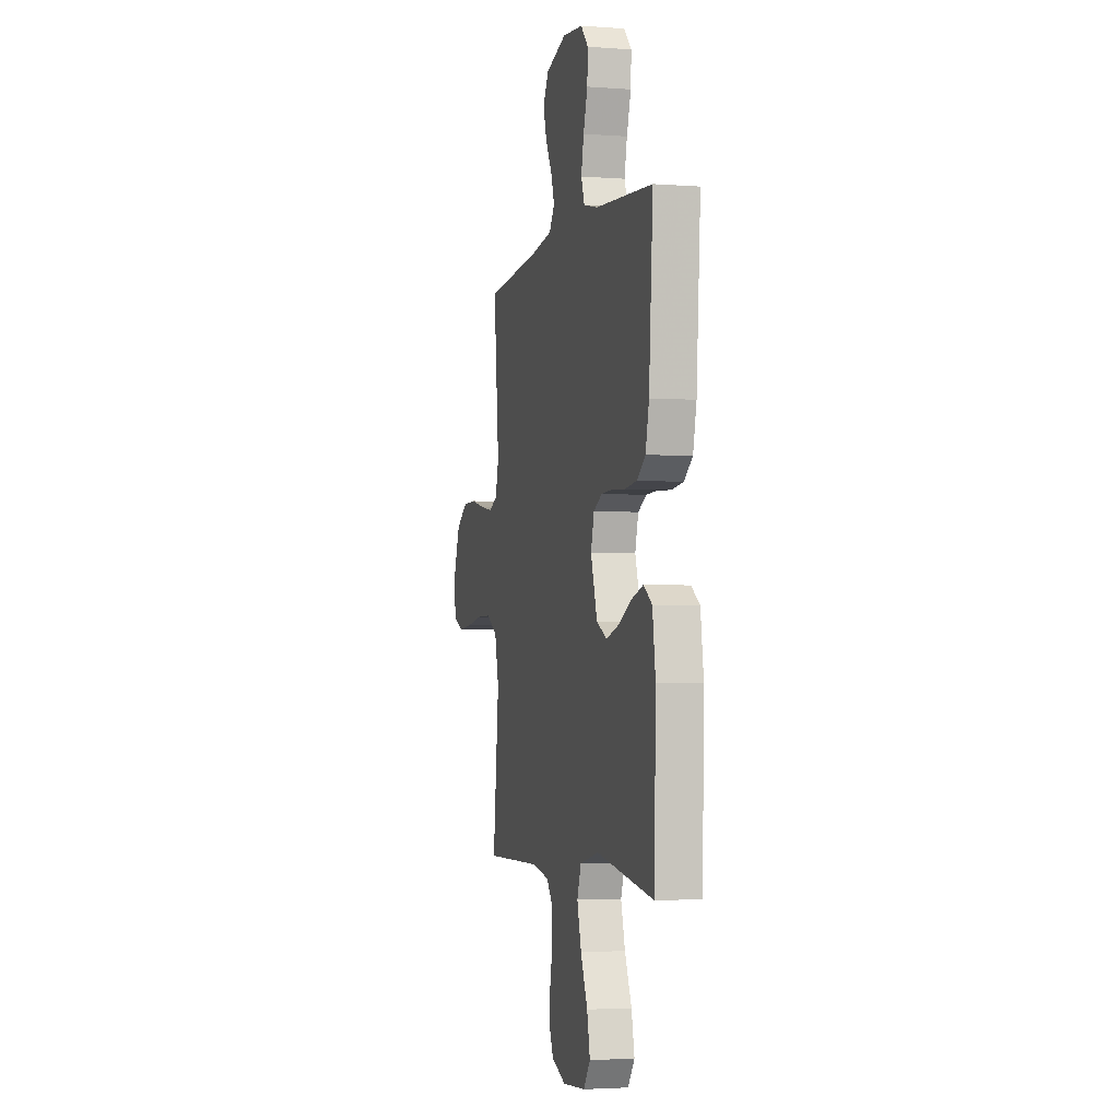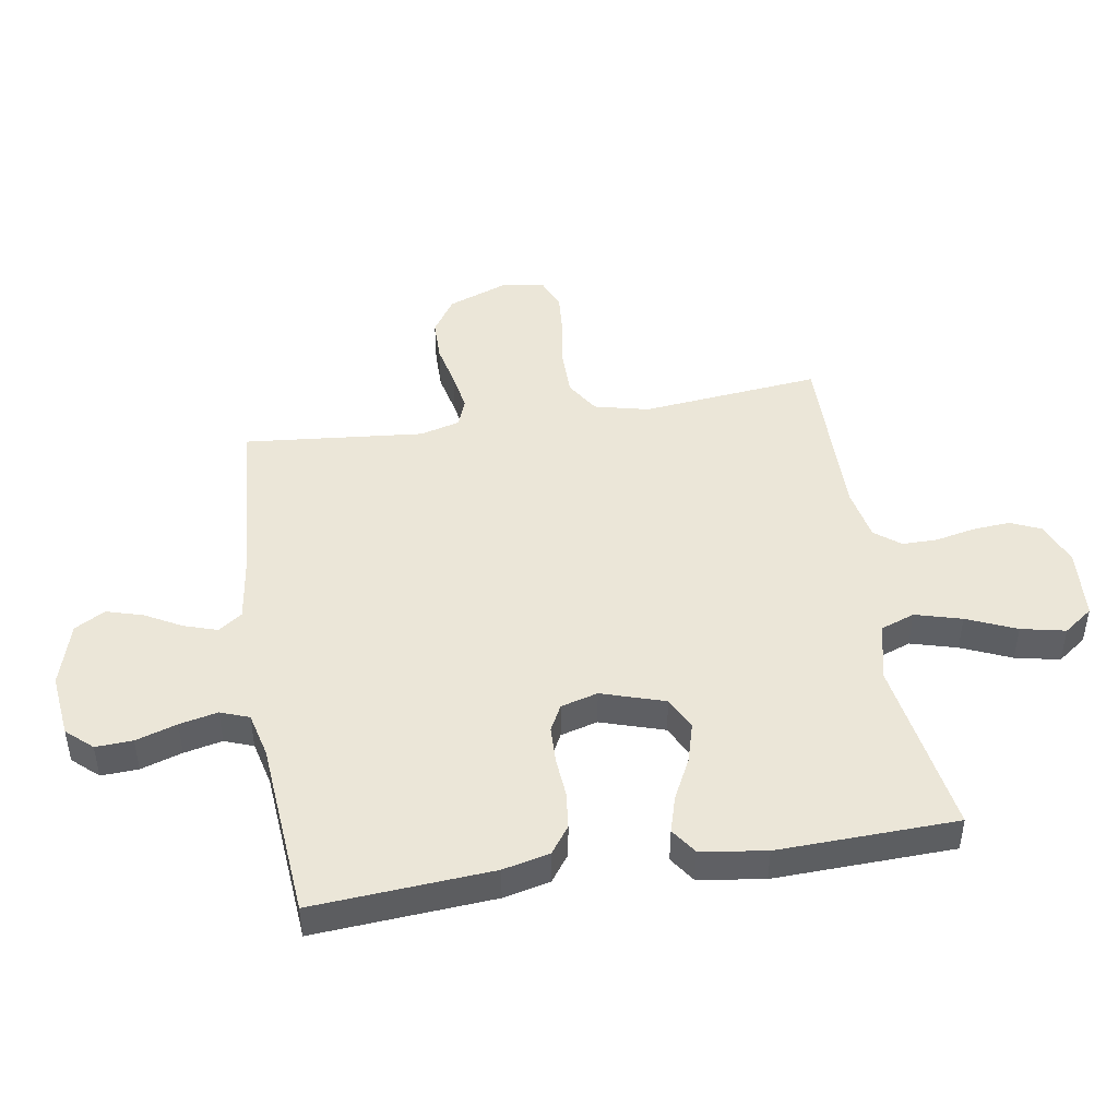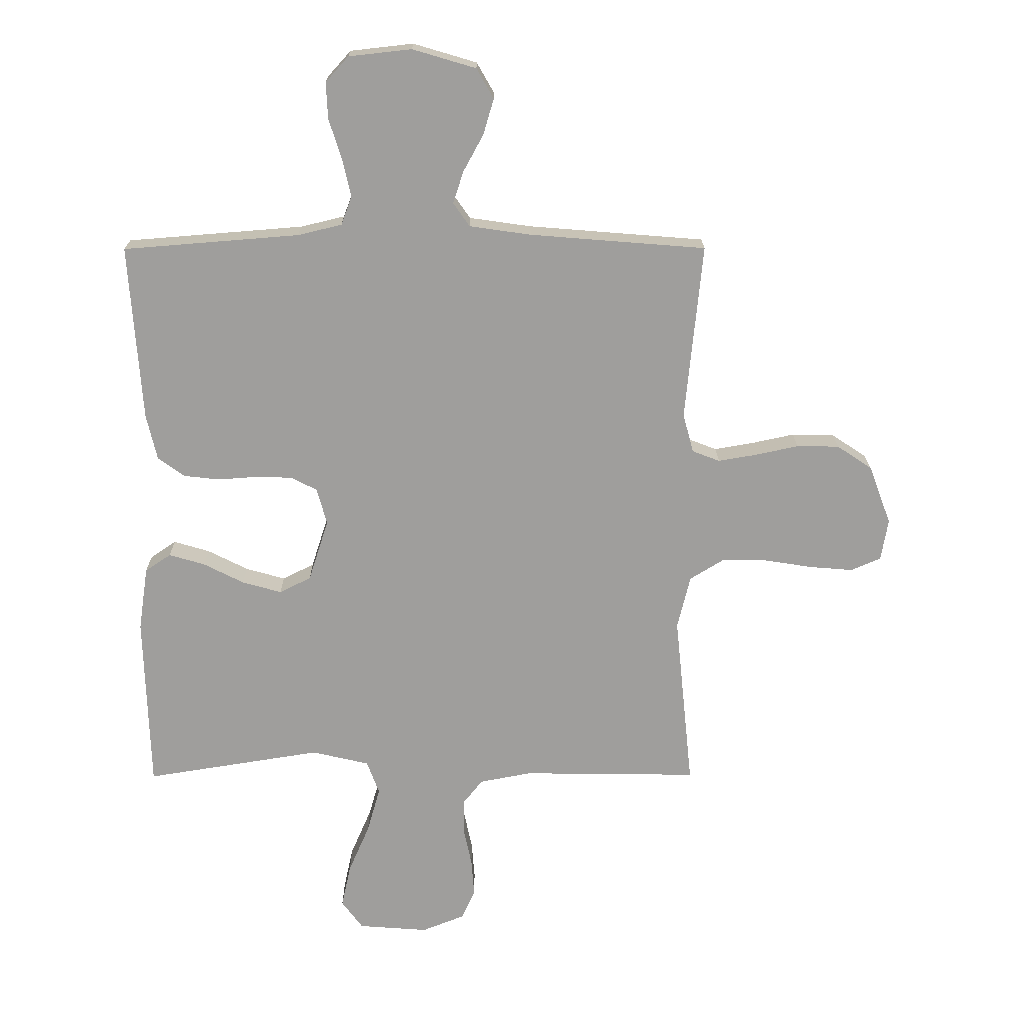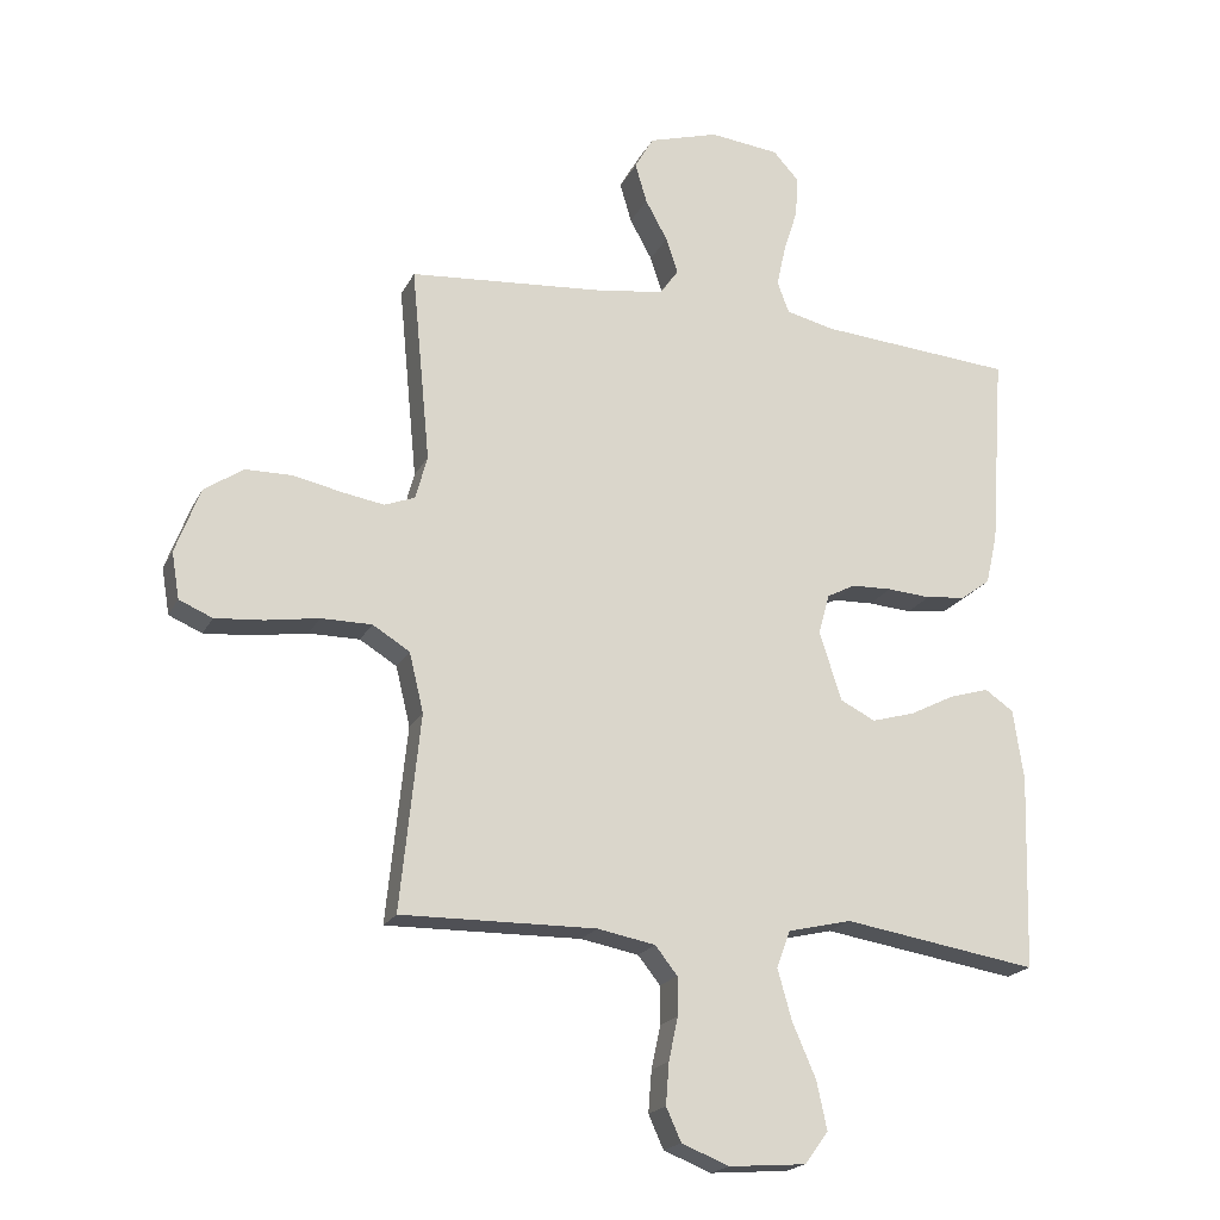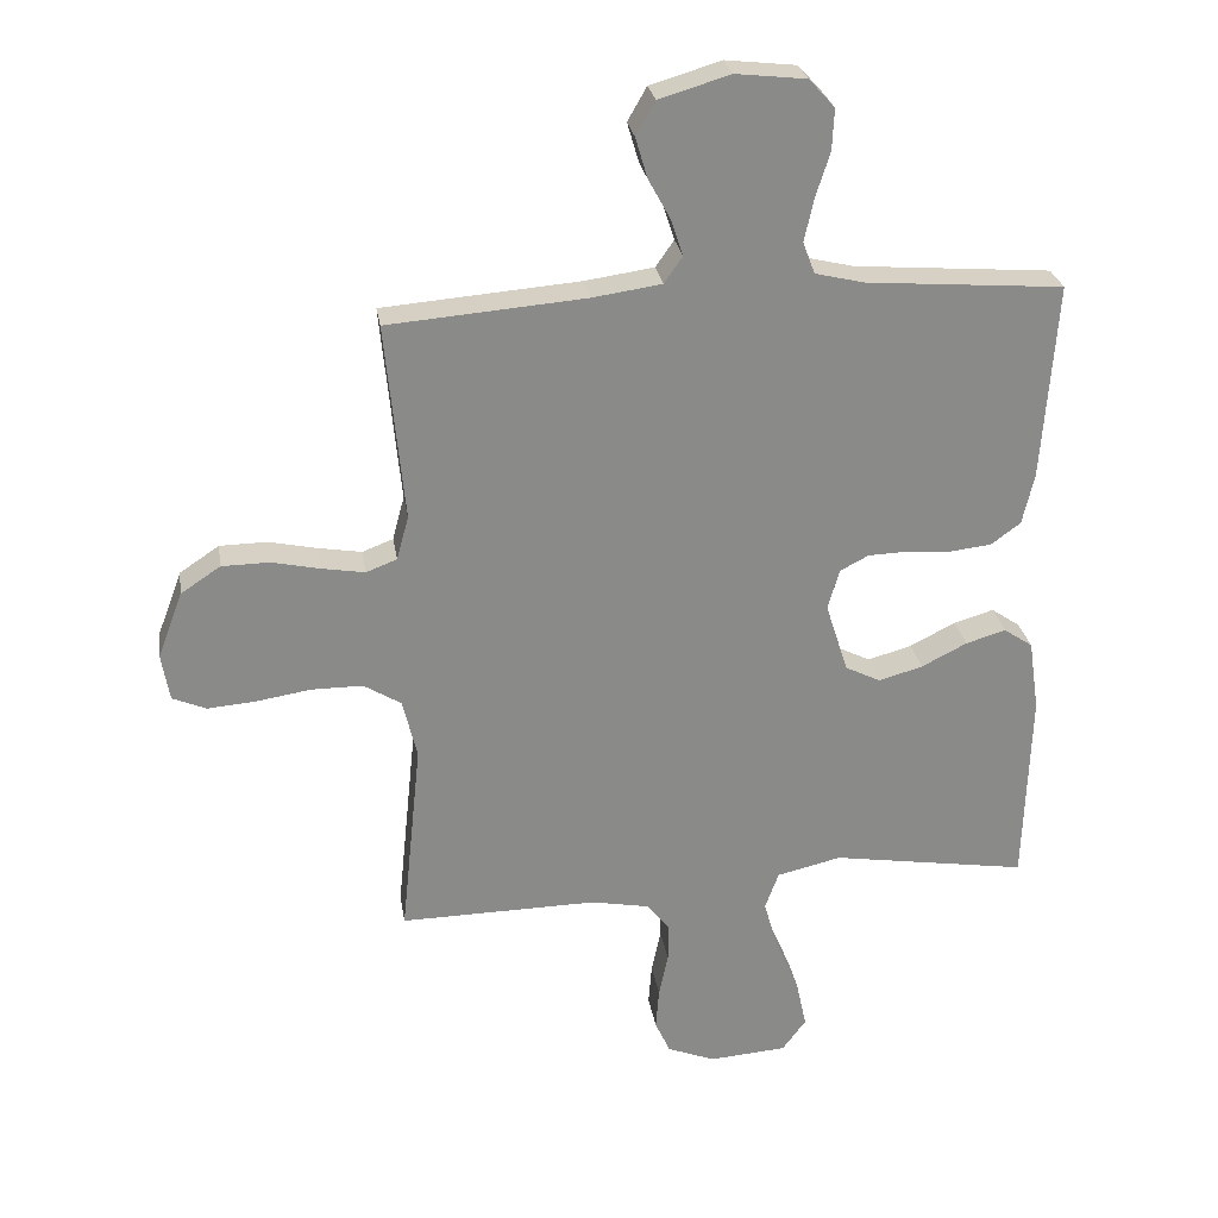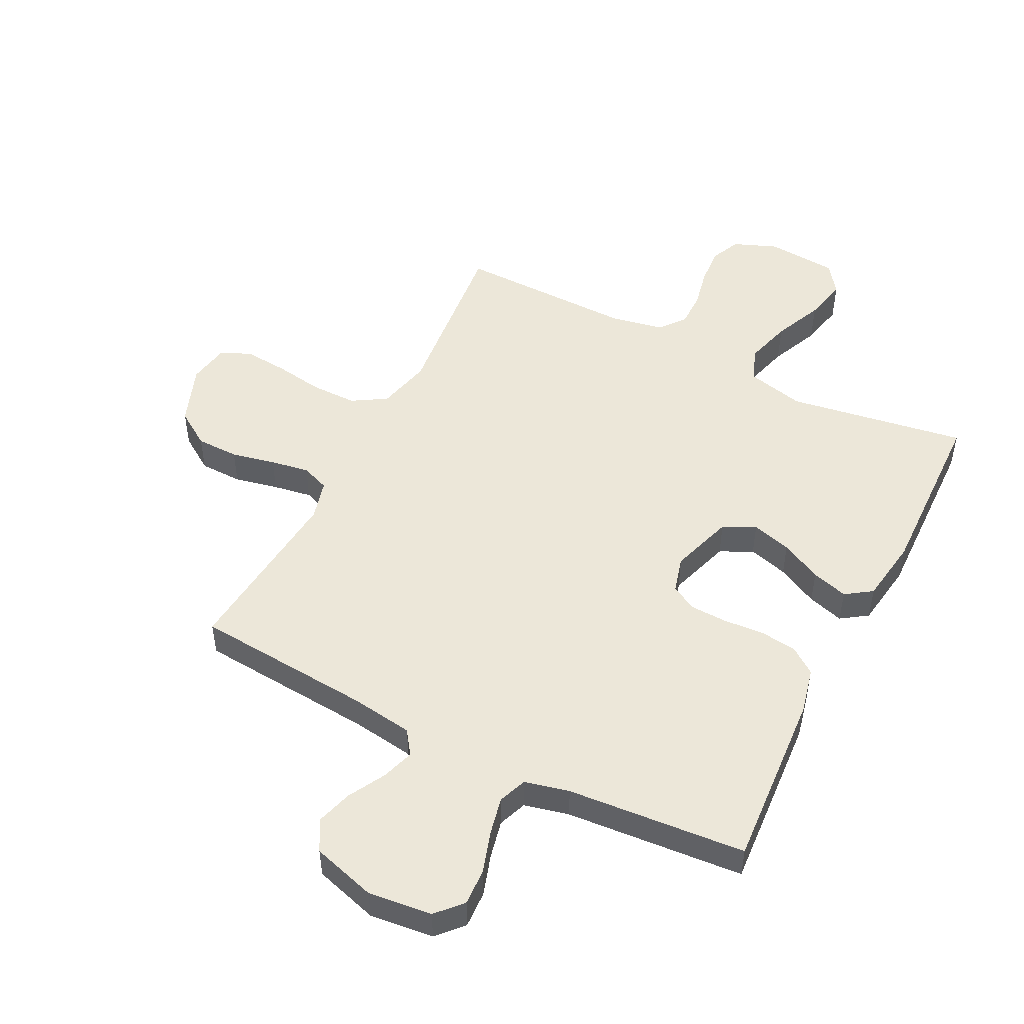
<metadata>
{"format":"obj","ext":"obj","renderer":"f3d","projection":"perspective","resolution":1024,"background":"white","views":[{"elev":-3.1,"azim":75.7,"up":"+Z"},{"elev":46.1,"azim":80.7,"up":"+Y"},{"elev":19.0,"azim":179.6,"up":"+Z"},{"elev":-19.8,"azim":-20.2,"up":"+Z"},{"elev":27.0,"azim":-9.0,"up":"+Z"},{"elev":49.8,"azim":26.9,"up":"+Y"}]}
</metadata>
<code>
v -0.5 0.07 -0.5
v -0.469 0.07 -0.2
v -0.491 0.07 -0.109
v -0.548 0.07 -0.074
v -0.626 0.07 -0.074
v -0.708 0.07 -0.087
v -0.782 0.07 -0.093
v -0.833 0.07 -0.071
v -0.845 0.07 0
v -0.807 0.07 0.101
v -0.747 0.07 0.141
v -0.675 0.07 0.142
v -0.601 0.07 0.126
v -0.536 0.07 0.115
v -0.489 0.07 0.133
v -0.471 0.07 0.2
v -0.5 0.07 0.5
v -0.2 0.07 0.524
v -0.095 0.07 0.539
v -0.067 0.07 0.579
v -0.085 0.07 0.634
v -0.119 0.07 0.696
v -0.137 0.07 0.757
v -0.108 0.07 0.808
v 0 0.07 0.84
v 0.107 0.07 0.828
v 0.146 0.07 0.785
v 0.143 0.07 0.723
v 0.121 0.07 0.654
v 0.107 0.07 0.59
v 0.125 0.07 0.542
v 0.2 0.07 0.524
v 0.5 0.07 0.5
v 0.479 0.07 0.2
v 0.461 0.07 0.122
v 0.416 0.07 0.089
v 0.354 0.07 0.082
v 0.287 0.07 0.087
v 0.225 0.07 0.085
v 0.181 0.07 0.062
v 0.164 0.07 0
v 0.198 0.07 -0.106
v 0.252 0.07 -0.133
v 0.319 0.07 -0.114
v 0.388 0.07 -0.079
v 0.449 0.07 -0.061
v 0.493 0.07 -0.091
v 0.509 0.07 -0.2
v 0.5 0.07 -0.5
v 0.2 0.07 -0.452
v 0.102 0.07 -0.475
v 0.081 0.07 -0.532
v 0.103 0.07 -0.61
v 0.139 0.07 -0.693
v 0.155 0.07 -0.767
v 0.119 0.07 -0.816
v 0 0.07 -0.825
v -0.073 0.07 -0.796
v -0.096 0.07 -0.745
v -0.091 0.07 -0.681
v -0.077 0.07 -0.615
v -0.077 0.07 -0.556
v -0.111 0.07 -0.513
v -0.2 0.07 -0.496
v -0.5 0 -0.5
v -0.469 0 -0.2
v -0.491 0 -0.109
v -0.548 0 -0.074
v -0.626 0 -0.074
v -0.708 0 -0.087
v -0.782 0 -0.093
v -0.833 0 -0.071
v -0.845 0 0
v -0.807 0 0.101
v -0.747 0 0.141
v -0.675 0 0.142
v -0.601 0 0.126
v -0.536 0 0.115
v -0.489 0 0.133
v -0.471 0 0.2
v -0.5 0 0.5
v -0.2 0 0.524
v -0.095 0 0.539
v -0.067 0 0.579
v -0.085 0 0.634
v -0.119 0 0.696
v -0.137 0 0.757
v -0.108 0 0.808
v 0 0 0.84
v 0.107 0 0.828
v 0.146 0 0.785
v 0.143 0 0.723
v 0.121 0 0.654
v 0.107 0 0.59
v 0.125 0 0.542
v 0.2 0 0.524
v 0.5 0 0.5
v 0.479 0 0.2
v 0.461 0 0.122
v 0.416 0 0.089
v 0.354 0 0.082
v 0.287 0 0.087
v 0.225 0 0.085
v 0.181 0 0.062
v 0.164 0 0
v 0.198 0 -0.106
v 0.252 0 -0.133
v 0.319 0 -0.114
v 0.388 0 -0.079
v 0.449 0 -0.061
v 0.493 0 -0.091
v 0.509 0 -0.2
v 0.5 0 -0.5
v 0.2 0 -0.452
v 0.102 0 -0.475
v 0.081 0 -0.532
v 0.103 0 -0.61
v 0.139 0 -0.693
v 0.155 0 -0.767
v 0.119 0 -0.816
v 0 0 -0.825
v -0.073 0 -0.796
v -0.096 0 -0.745
v -0.091 0 -0.681
v -0.077 0 -0.615
v -0.077 0 -0.556
v -0.111 0 -0.513
v -0.2 0 -0.496
f 58 59 60 61
f 58 61 62
f 57 58 62
f 56 57 62
f 53 54 55 56
f 52 53 56 62
f 51 52 62 63
f 47 48 49 50
f 44 45 46 47
f 43 44 47 50
f 42 43 50 51
f 35 36 37 38
f 35 38 39
f 32 33 34 35
f 31 32 35 39
f 30 31 39 40
f 26 27 28 29
f 26 29 30
f 25 26 30
f 21 22 23 24
f 20 21 24 25
f 16 17 18
f 15 16 18 19
f 10 11 12 13
f 10 13 14
f 9 10 14
f 8 9 14
f 5 6 7 8
f 4 5 8 14
f 3 4 14 15
f 64 1 2
f 41 42 51 63
f 20 25 30 40
f 19 20 40 41
f 19 41 63 64
f 15 19 64
f 2 3 15 64
f 125 124 123 122
f 126 125 122
f 126 122 121
f 126 121 120
f 120 119 118 117
f 126 120 117 116
f 127 126 116 115
f 114 113 112 111
f 111 110 109 108
f 114 111 108 107
f 115 114 107 106
f 102 101 100 99
f 103 102 99
f 99 98 97 96
f 103 99 96 95
f 104 103 95 94
f 93 92 91 90
f 94 93 90
f 94 90 89
f 88 87 86 85
f 89 88 85 84
f 82 81 80
f 83 82 80 79
f 77 76 75 74
f 78 77 74
f 78 74 73
f 78 73 72
f 72 71 70 69
f 78 72 69 68
f 79 78 68 67
f 66 65 128
f 127 115 106 105
f 104 94 89 84
f 105 104 84 83
f 128 127 105 83
f 128 83 79
f 128 79 67 66
f 1 65 66 2
f 2 66 67 3
f 3 67 68 4
f 4 68 69 5
f 5 69 70 6
f 6 70 71 7
f 7 71 72 8
f 8 72 73 9
f 9 73 74 10
f 10 74 75 11
f 11 75 76 12
f 12 76 77 13
f 13 77 78 14
f 14 78 79 15
f 15 79 80 16
f 16 80 81 17
f 17 81 82 18
f 18 82 83 19
f 19 83 84 20
f 20 84 85 21
f 21 85 86 22
f 22 86 87 23
f 23 87 88 24
f 24 88 89 25
f 25 89 90 26
f 26 90 91 27
f 27 91 92 28
f 28 92 93 29
f 29 93 94 30
f 30 94 95 31
f 31 95 96 32
f 32 96 97 33
f 33 97 98 34
f 34 98 99 35
f 35 99 100 36
f 36 100 101 37
f 37 101 102 38
f 38 102 103 39
f 39 103 104 40
f 40 104 105 41
f 41 105 106 42
f 42 106 107 43
f 43 107 108 44
f 44 108 109 45
f 45 109 110 46
f 46 110 111 47
f 47 111 112 48
f 48 112 113 49
f 49 113 114 50
f 50 114 115 51
f 51 115 116 52
f 52 116 117 53
f 53 117 118 54
f 54 118 119 55
f 55 119 120 56
f 56 120 121 57
f 57 121 122 58
f 58 122 123 59
f 59 123 124 60
f 60 124 125 61
f 61 125 126 62
f 62 126 127 63
f 63 127 128 64
f 64 128 65 1

</code>
